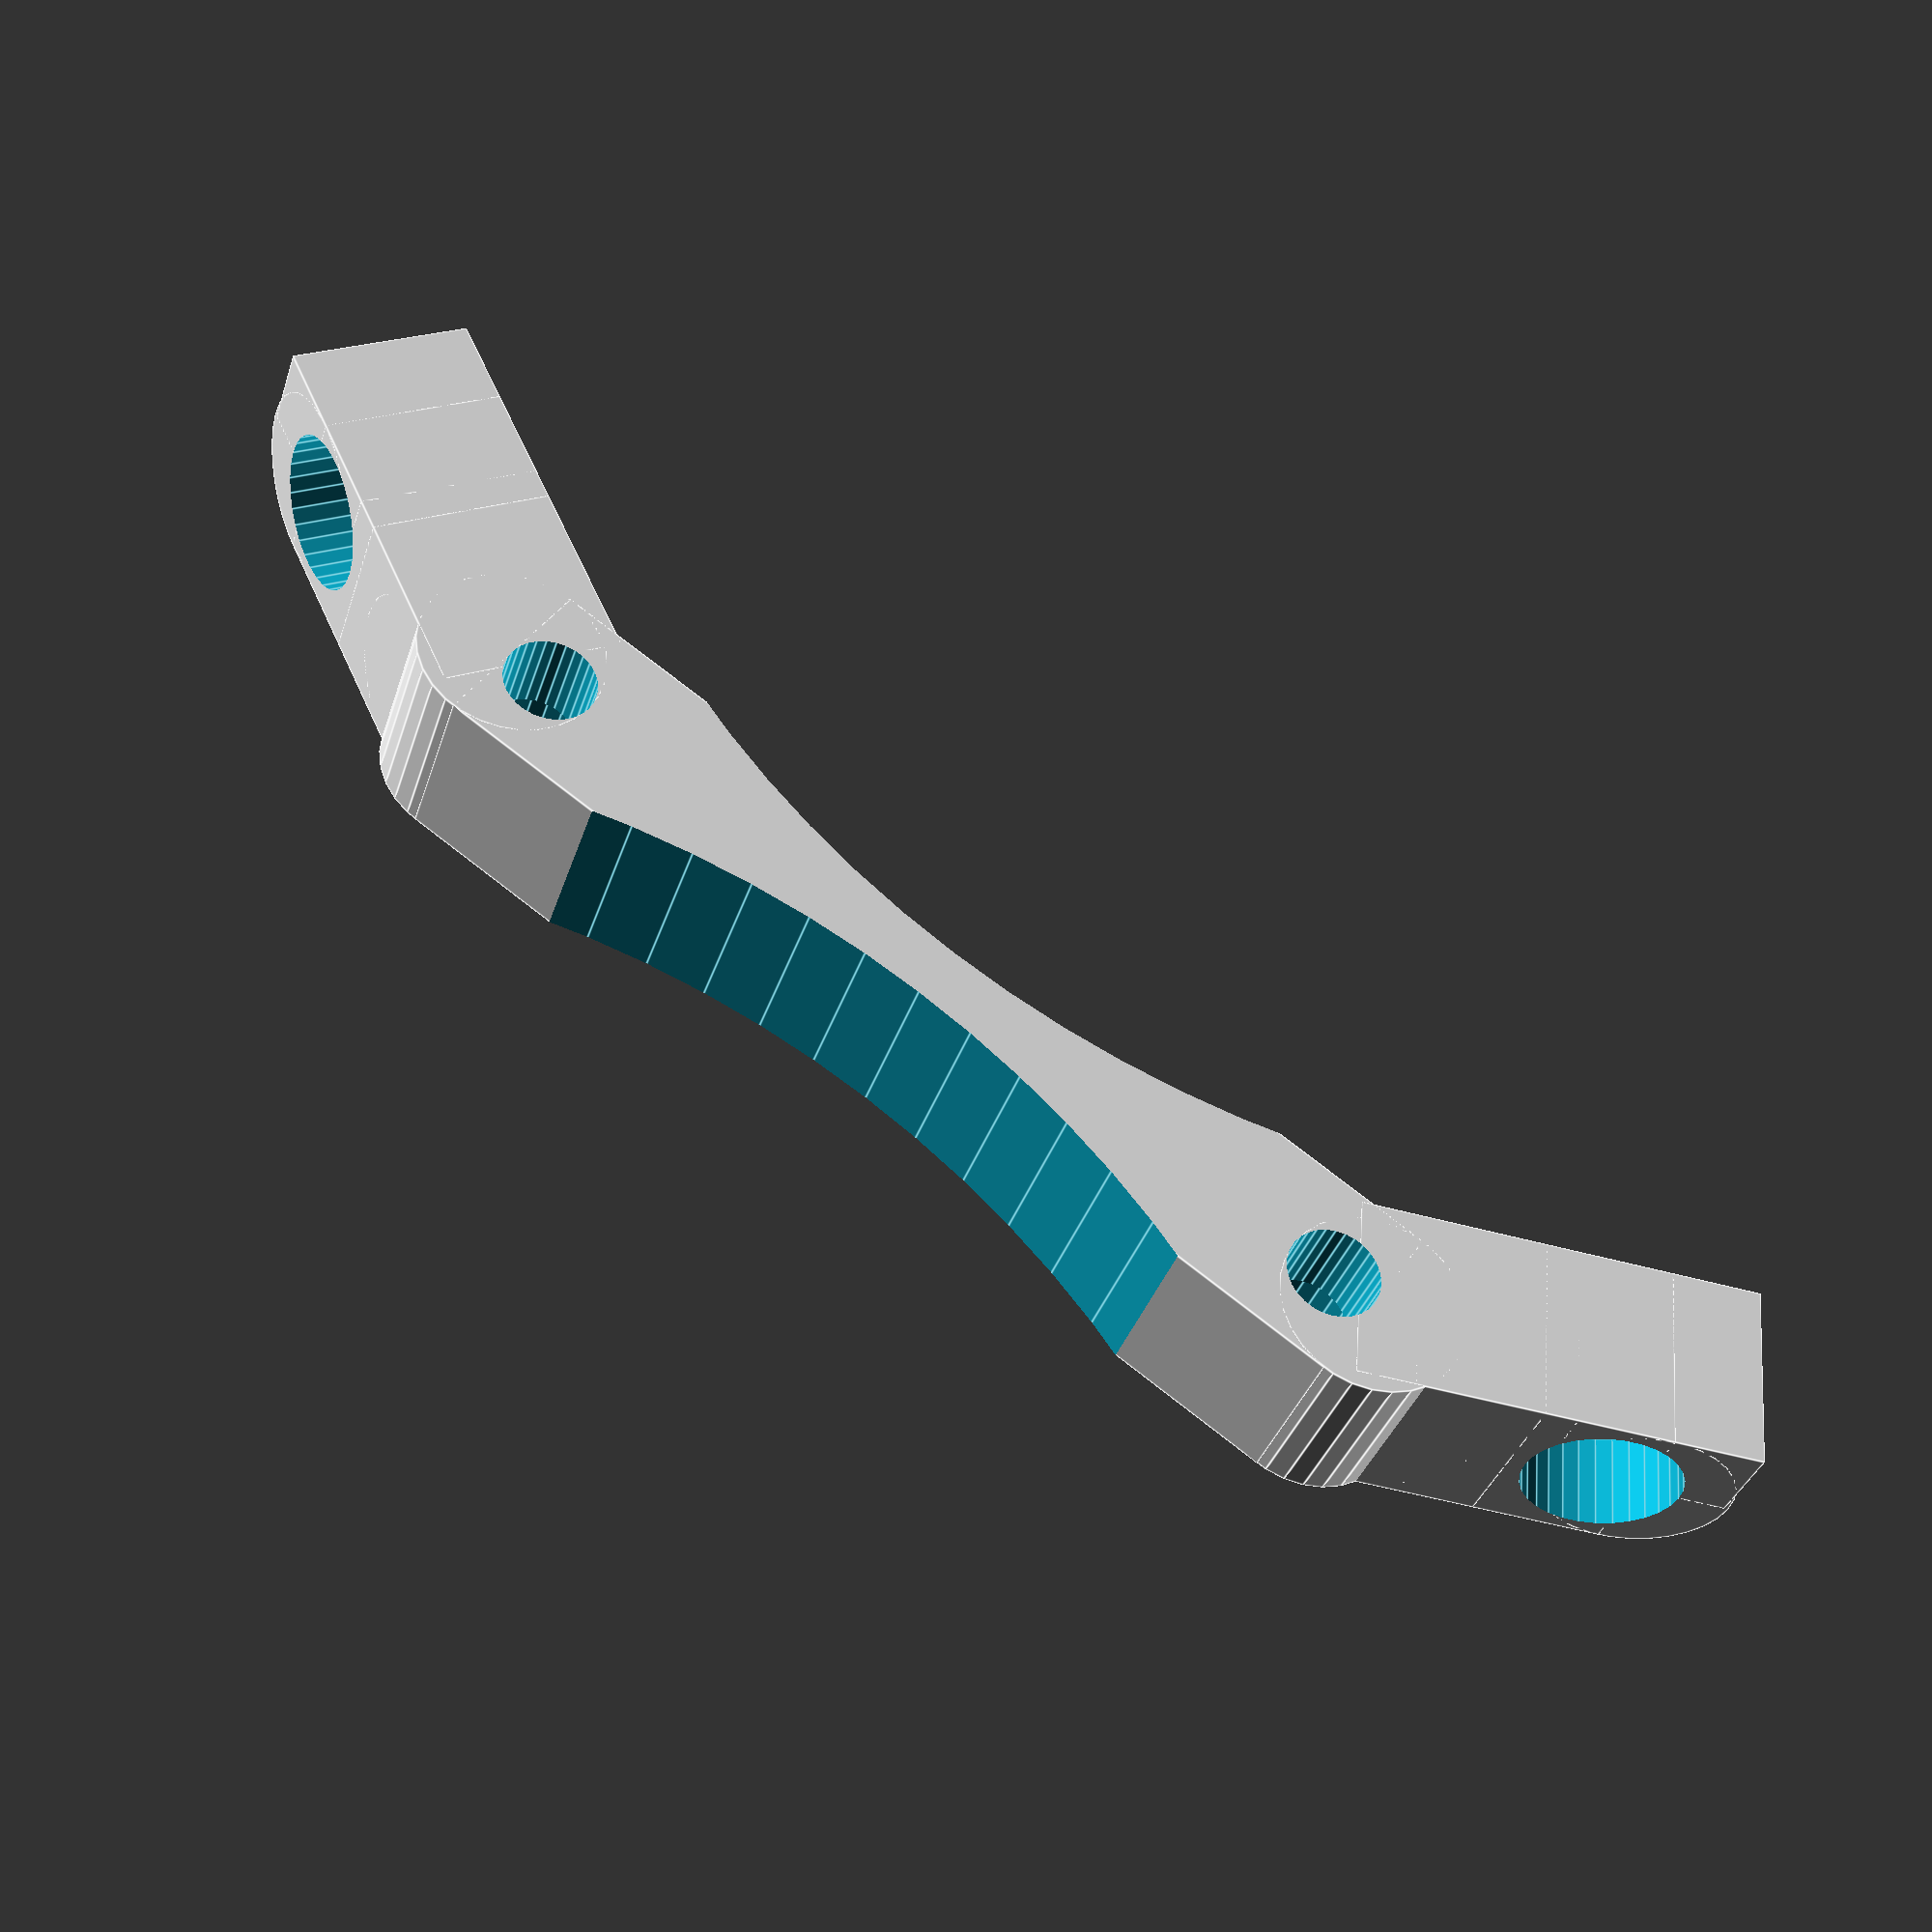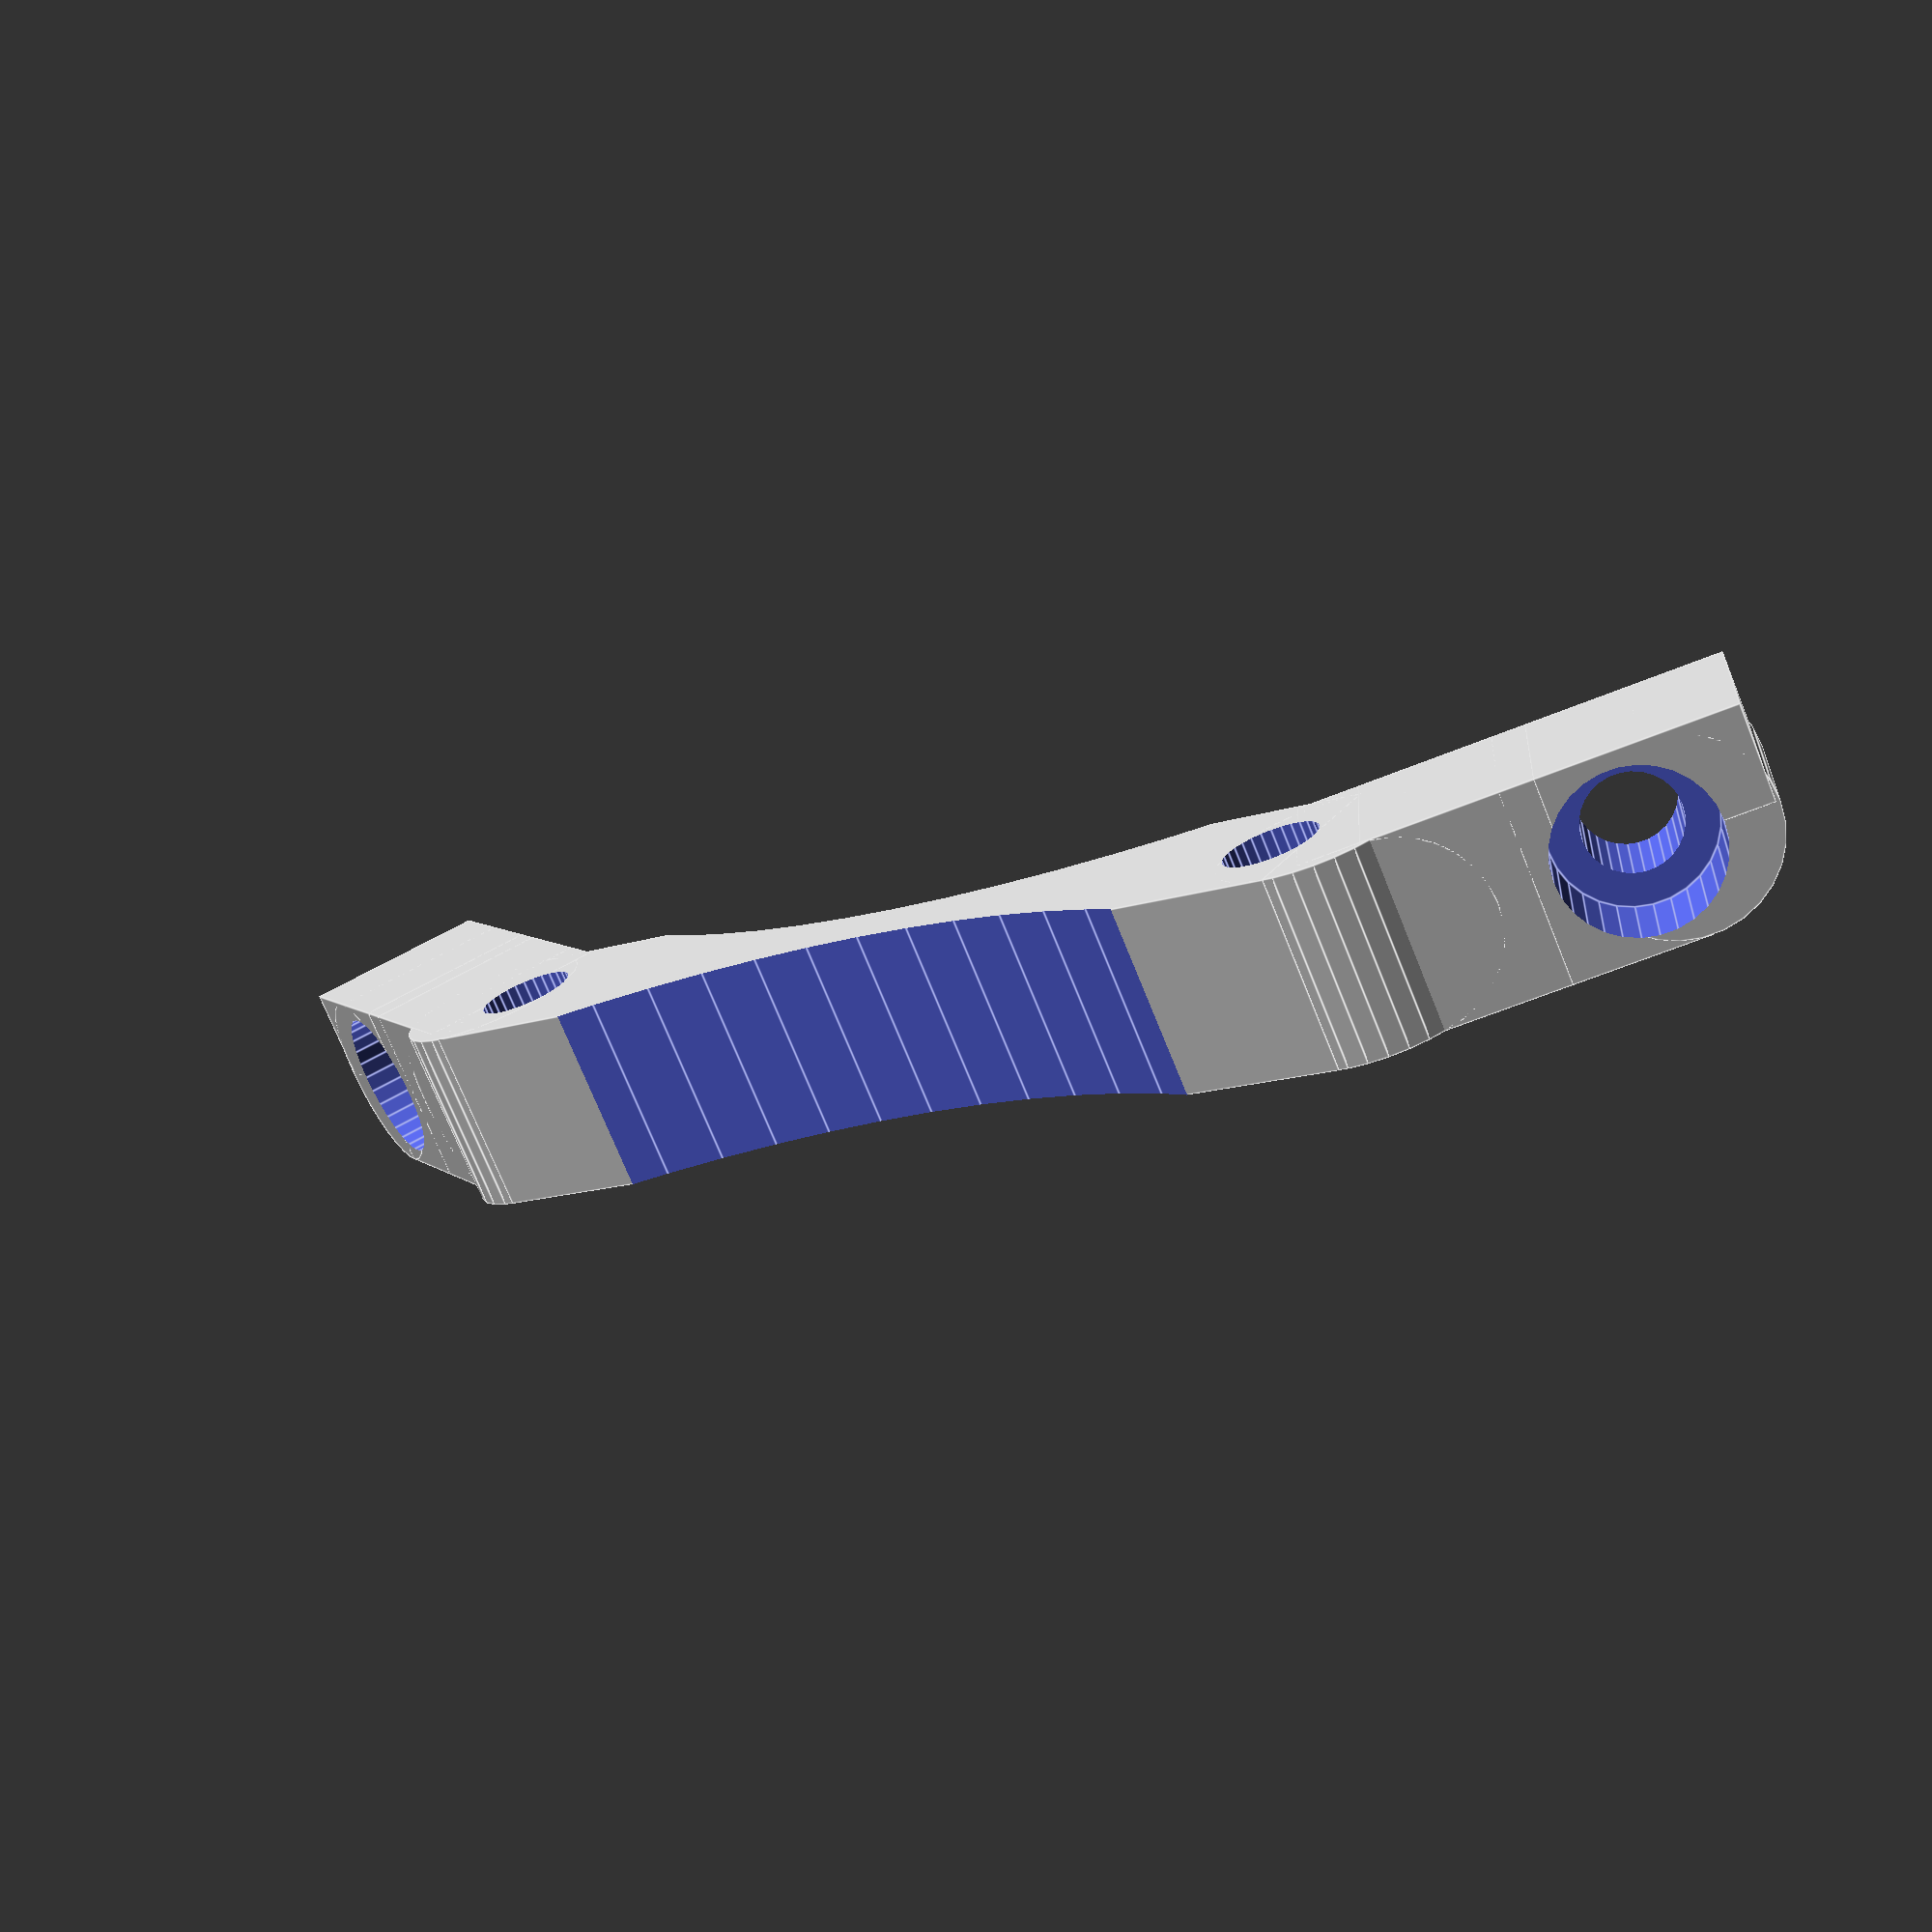
<openscad>

module fan_bracket()
{
	// Imagine these values looking straight at the piece while
	// it is laying on it's back for print. 
	fan_base_width = 33;
	fan_base_length = 6;
	fan_base_height = 6;

	fan_bracket_base_fancy(fan_base_width, fan_base_length, fan_base_height);
	
	translate([-21, -fan_base_length/2-0.2, fan_base_length/2-fan_base_height/2]) rotate([90, 0, 30])  
	{
		fan_bracket_wing(fan_base_width, fan_base_length, fan_base_height, -3, -7, 0);
	}
	translate([21, -fan_base_length/2-0.2, fan_base_length/2-fan_base_height/2]) rotate([90, 0, -30])  
	{
		fan_bracket_wing(fan_base_width, fan_base_length, fan_base_height, 3, 1, -6);
	}
	
}

module fan_bracket_wing(fan_base_width, fan_base_length, fan_base_height, hole_offset, cube_offset, filler)
{
	difference()
	{
		union()
		{
			fan_bracket_base(fan_base_width/4, fan_base_length, fan_base_height);
			translate([cube_offset, -3, -3]) cube([6,3,6]);
			translate([filler, -3, -3]) cube([6,6,6]);
		}
		translate([hole_offset, 0, 0]) rotate([180, 0, 0]) screw();
	}
	
}

module fan_bracket_base(fan_base_width, fan_base_length, fan_base_height )
{
	// Combine the cylinders on the end with the rectangle in the middle
	union()
	{
		// The cube of the base
		translate([-fan_base_width/2,- fan_base_length/2,  -fan_base_height/2 ]) 
		{
			cube([fan_base_width,  fan_base_length, fan_base_height]);
		}

		// Round corners on the base
		translate([-fan_base_width/2, 0, 0])  cylinder(r=fan_base_length/2,h=fan_base_height,center=true,$fn=30);
		translate([fan_base_width/2, 0, 0])  cylinder(r=fan_base_length/2,h=fan_base_height,center=true,$fn=30);
	}
}

module fan_bracket_base_fancy(fan_base_width, fan_base_length, fan_base_height)
{
	cutout_radius = 32;
	// Create the base and cut out part on top and bottom

	difference()
	{	
		fan_bracket_base(fan_base_width, fan_base_length, fan_base_height);
		translate([0, cutout_radius+1, 0]) cylinder(r=cutout_radius, h=10,center=true,$fn=100);
		translate([0, -cutout_radius-1, 0]) cylinder(r=cutout_radius, h=10,center=true,$fn=100);
		
	}	
}

// A single 3mm screw
module screw() 
{
	union()
	{	
		translate([0, 0, 2]) cylinder(r=2.5,h=4, center=true,$fn=30);
		cylinder(r=1.5,h=10,center=true,$fn=30);
	}
	
}

// Two screws spaced 30mm apart
module attatchment_screws()
{
	rotate([0,0,0])
	{
		translate([15,0,0]) screw();
		translate([-15,0,0]) screw();
	}
}


// Used to render the stl for print
module print()
{
	difference()
	{
		fan_bracket();
		attatchment_screws();
	}
}


print();

</openscad>
<views>
elev=35.1 azim=145.5 roll=163.6 proj=p view=edges
elev=74.1 azim=145.7 roll=202.1 proj=p view=edges
</views>
